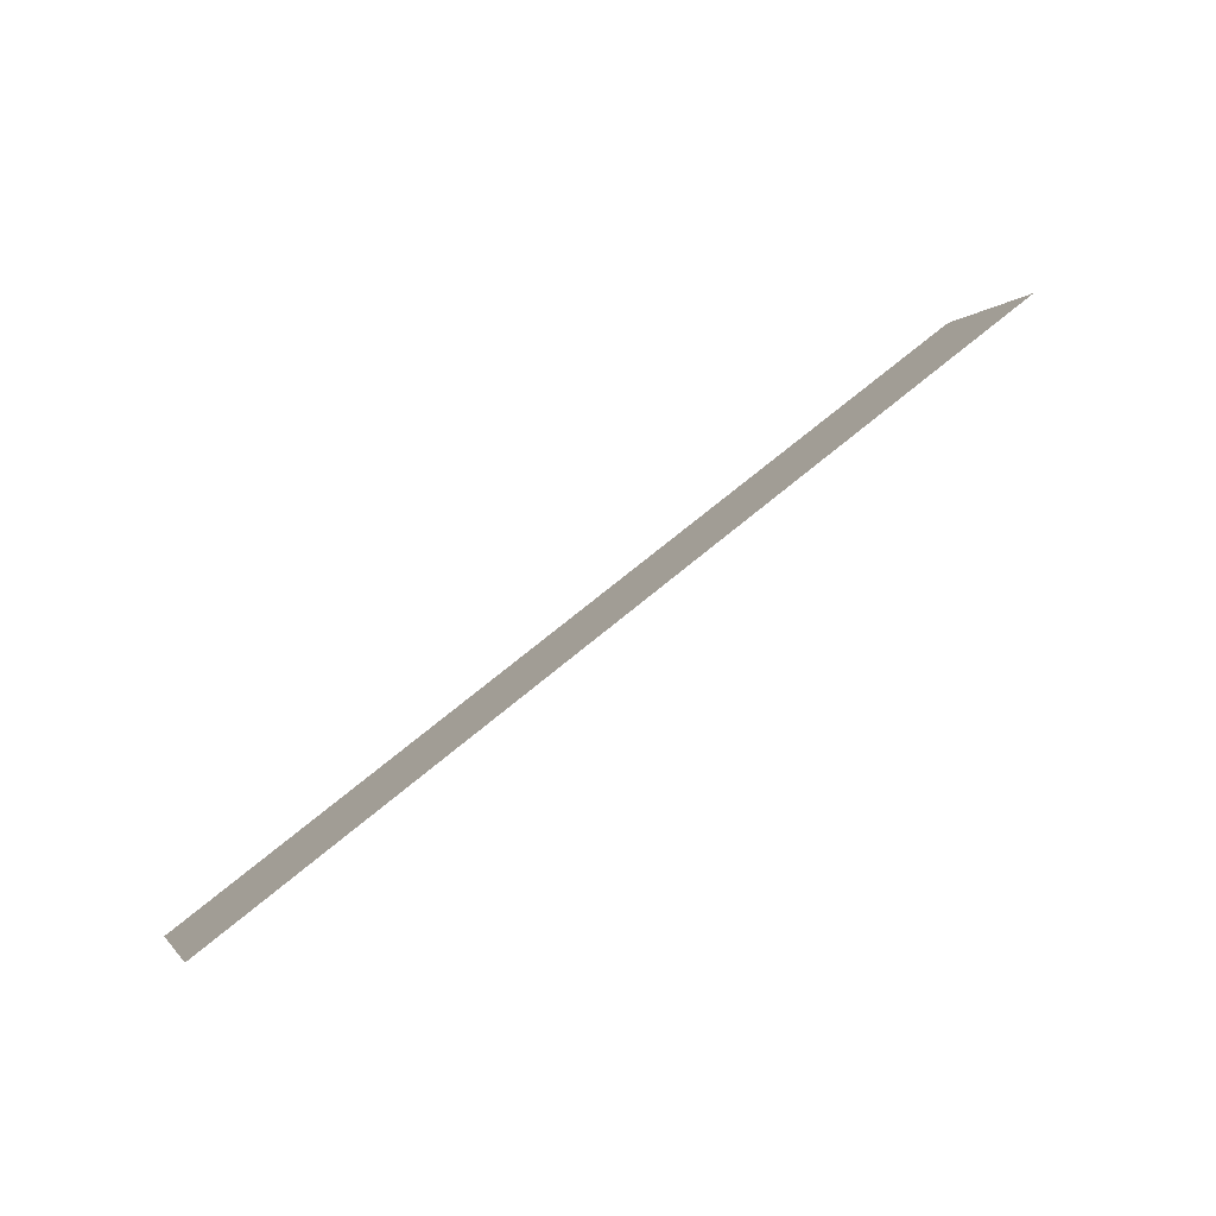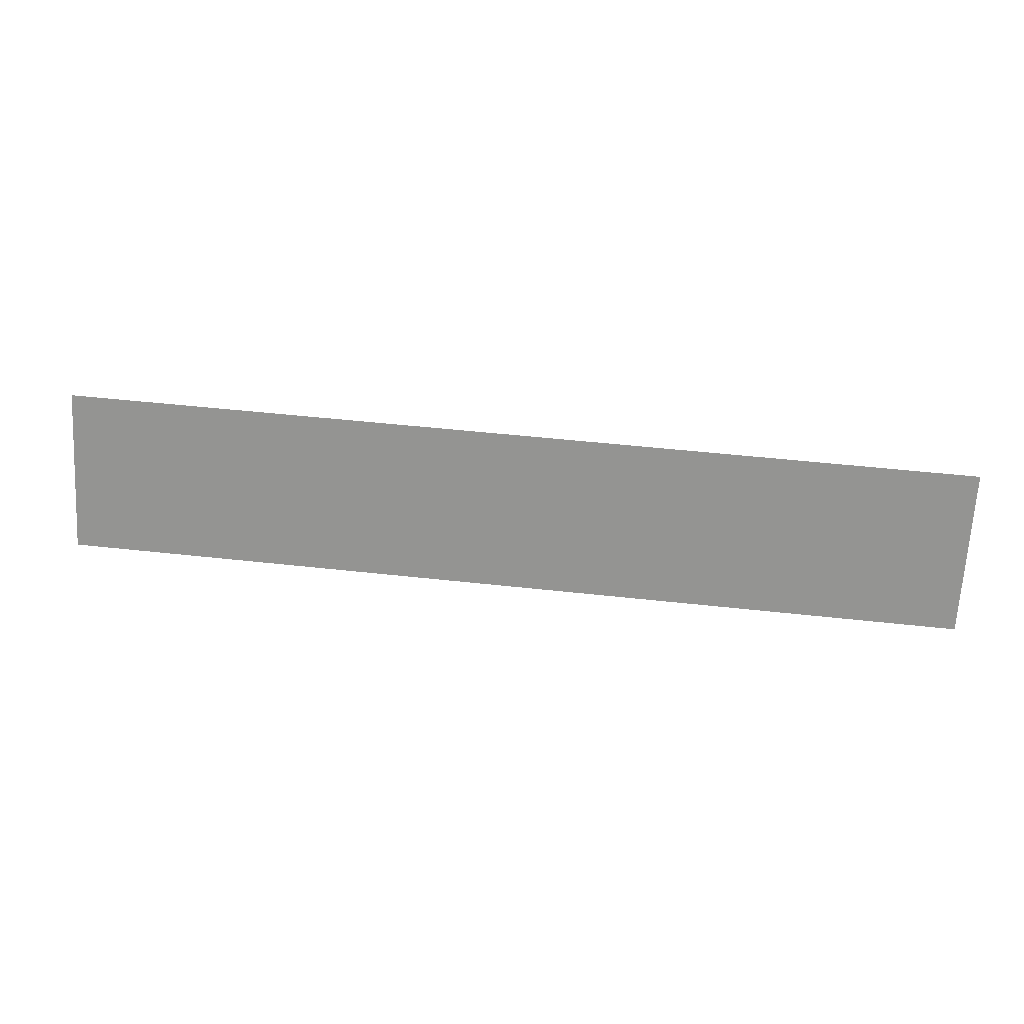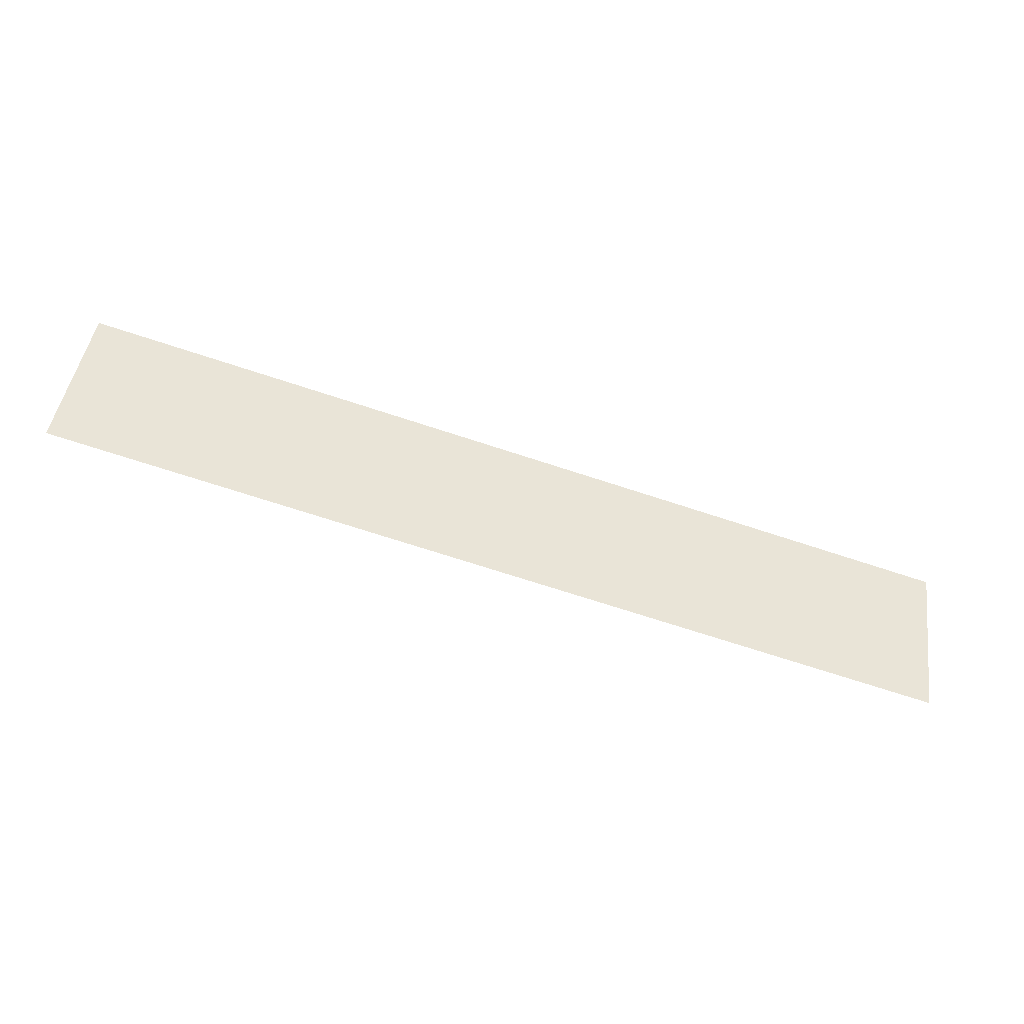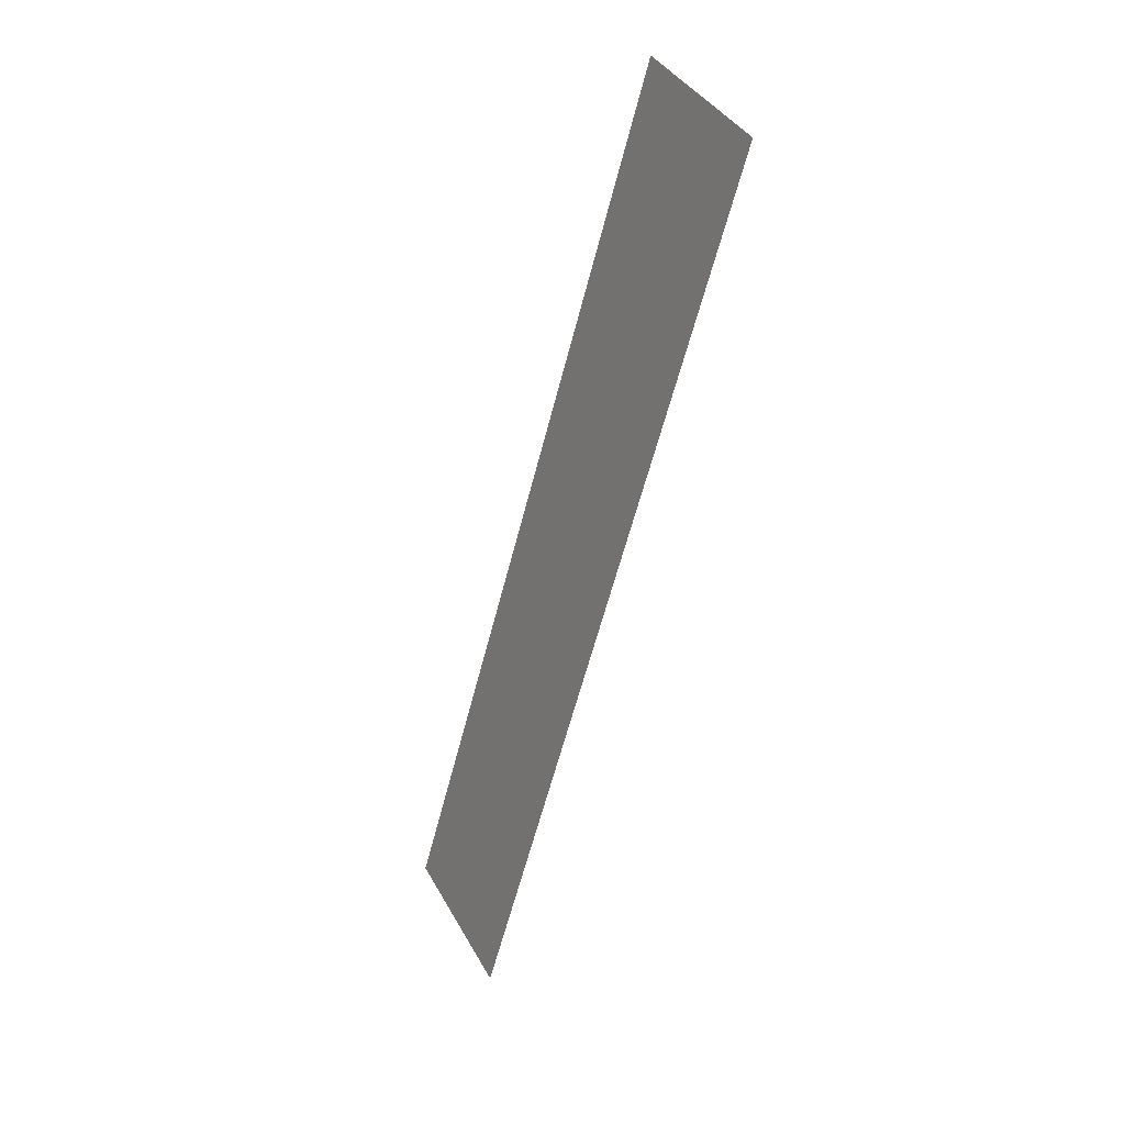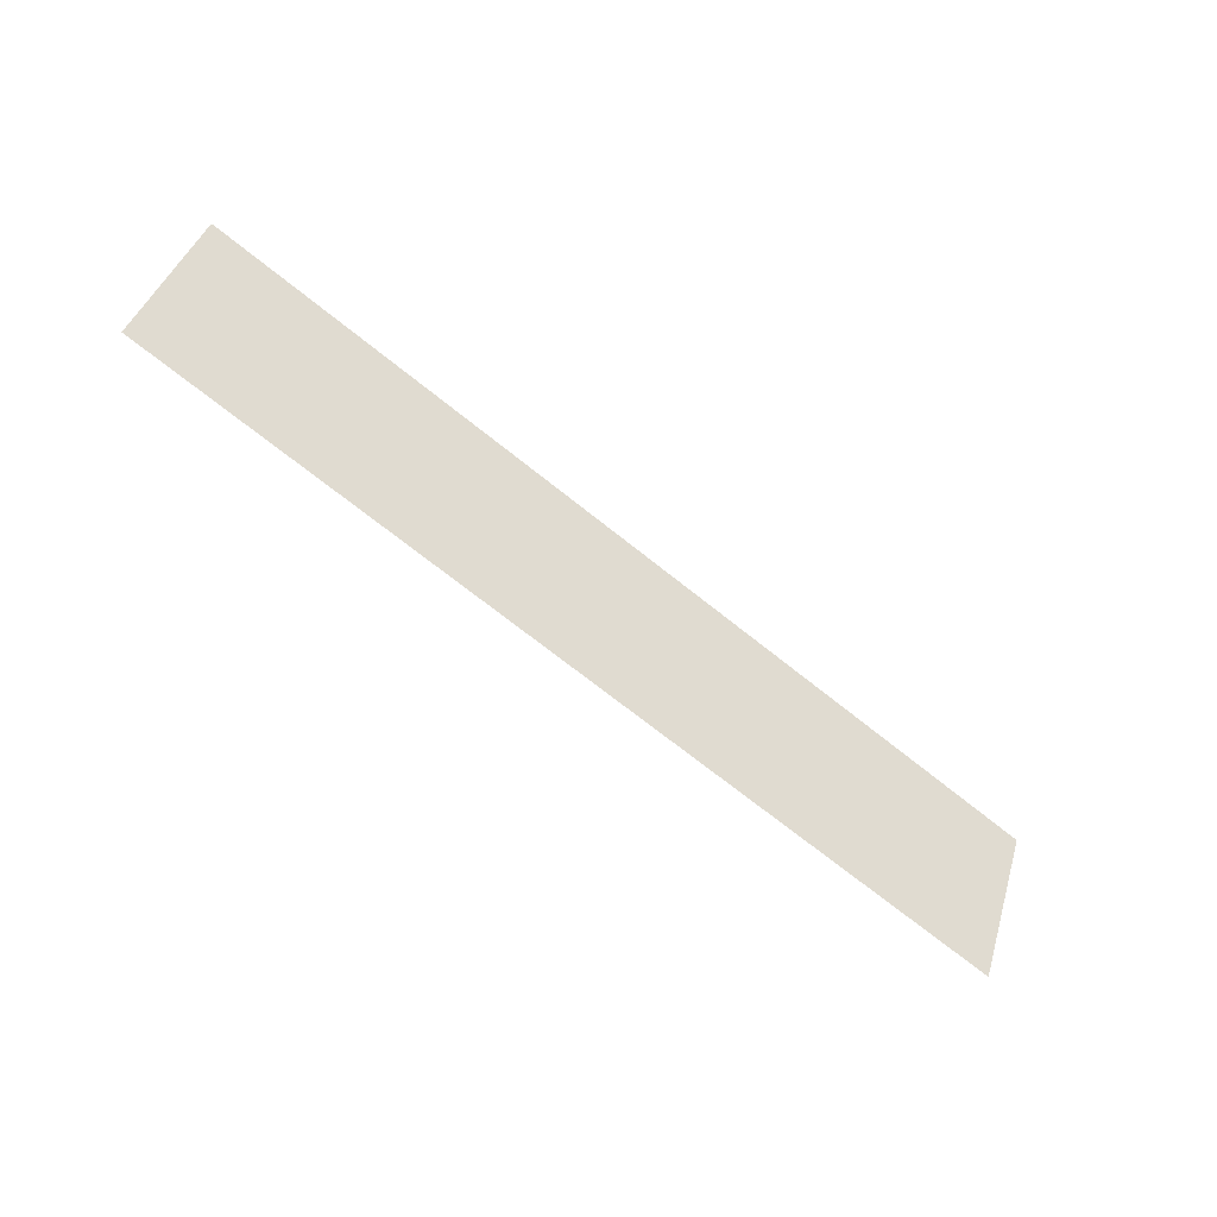
<metadata>
{"format":"obj","ext":"obj","renderer":"f3d","projection":"perspective","resolution":1024,"background":"white","views":[{"elev":66.9,"azim":139.5,"up":"+Y"},{"elev":49.5,"azim":7.0,"up":"+Y"},{"elev":-70.4,"azim":161.8,"up":"+Y"},{"elev":-58.0,"azim":-104.0,"up":"+Y"},{"elev":-69.9,"azim":141.2,"up":"+Y"}]}
</metadata>
<code>
o Plane.001
v -1.124 1.865 -2.386
v -0.6201 1.865 -2.386
v -1.124 1.783 -2.344
v -0.6201 1.783 -2.344
f 1 2 4 3

</code>
